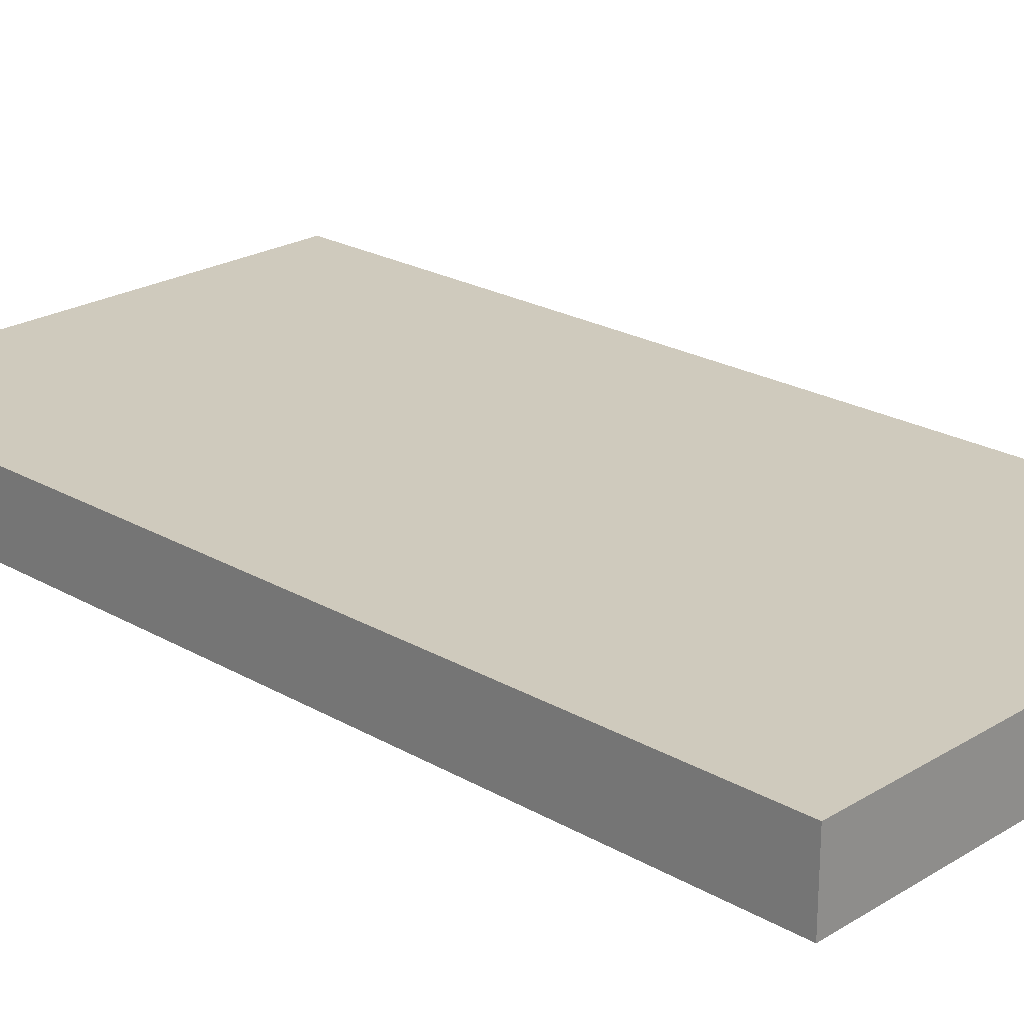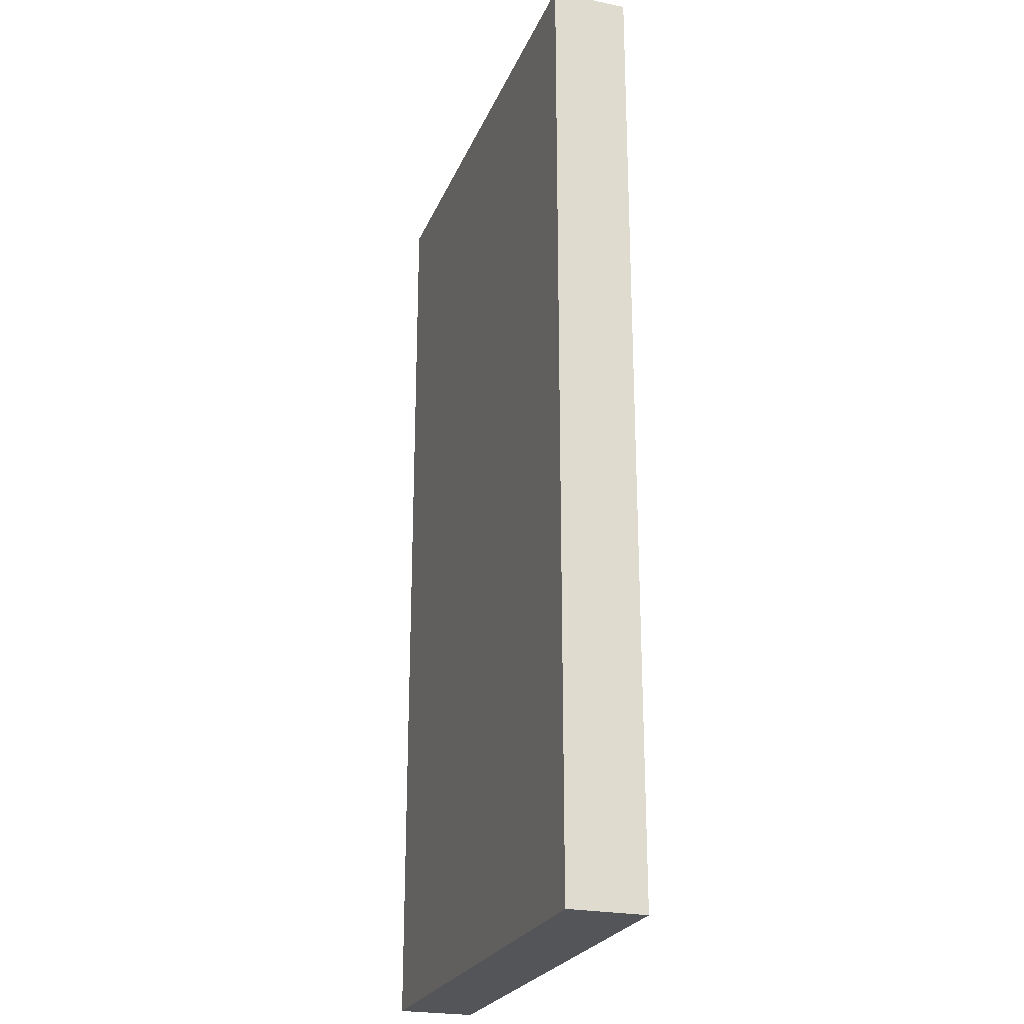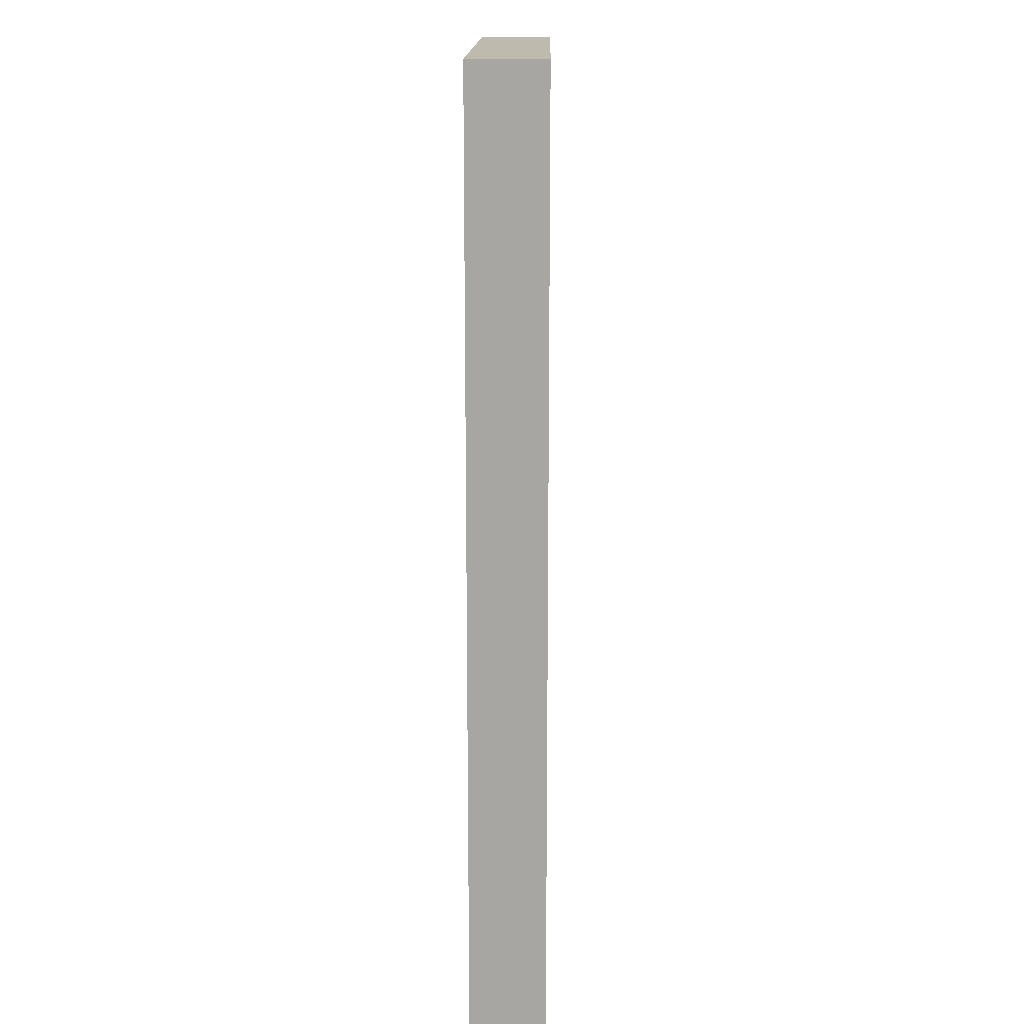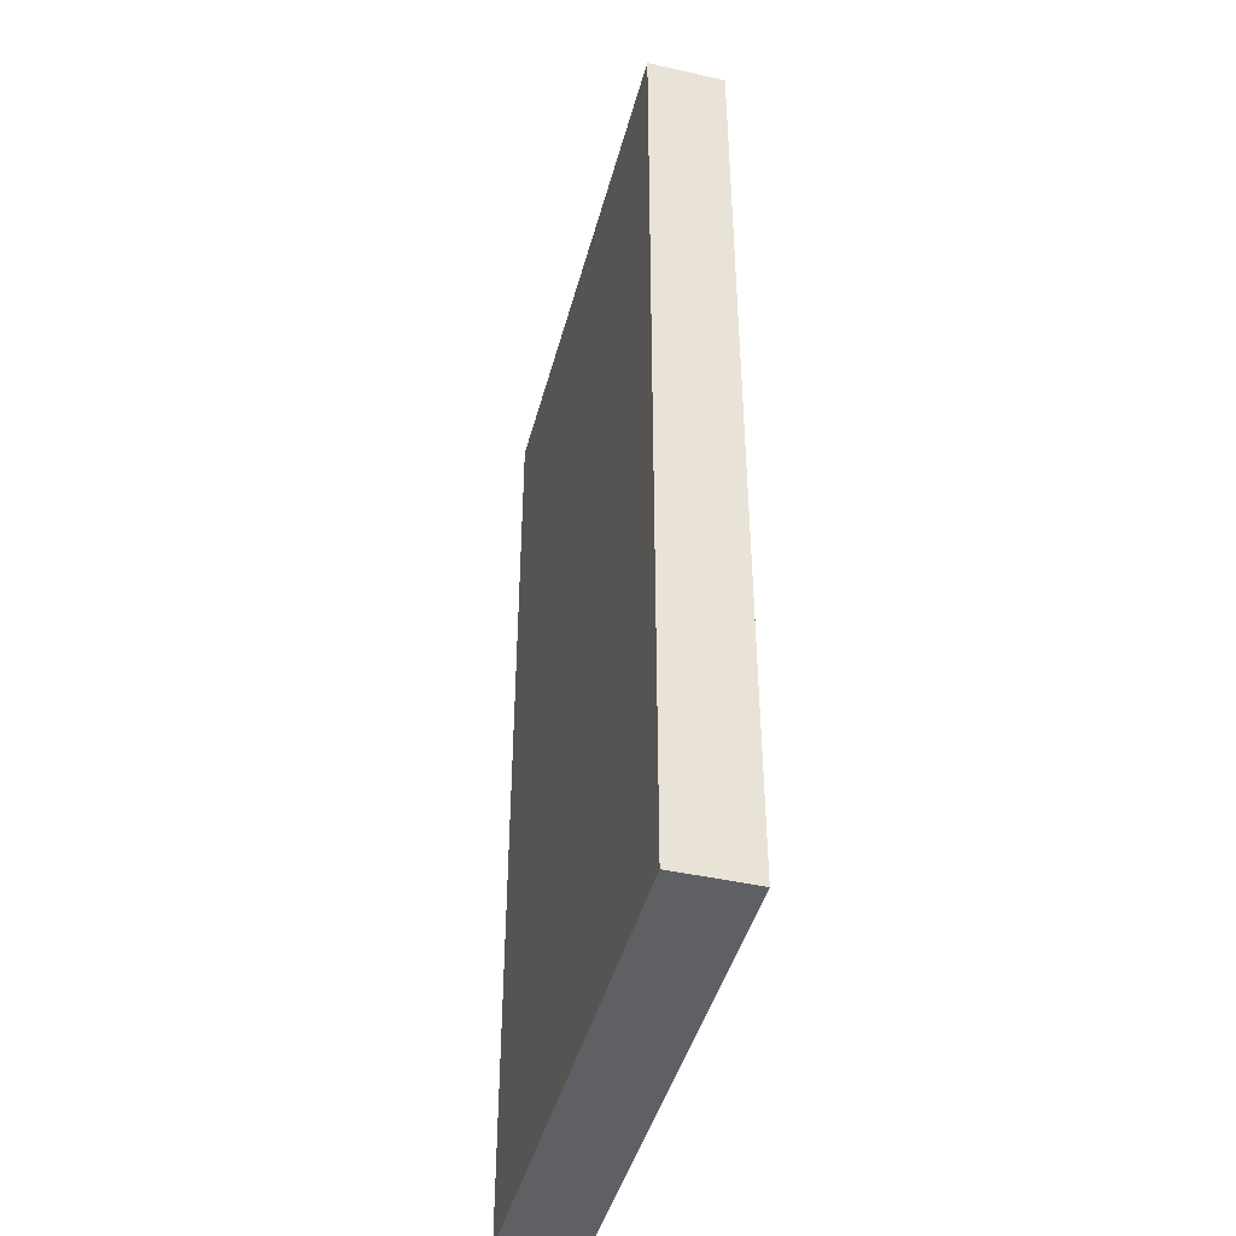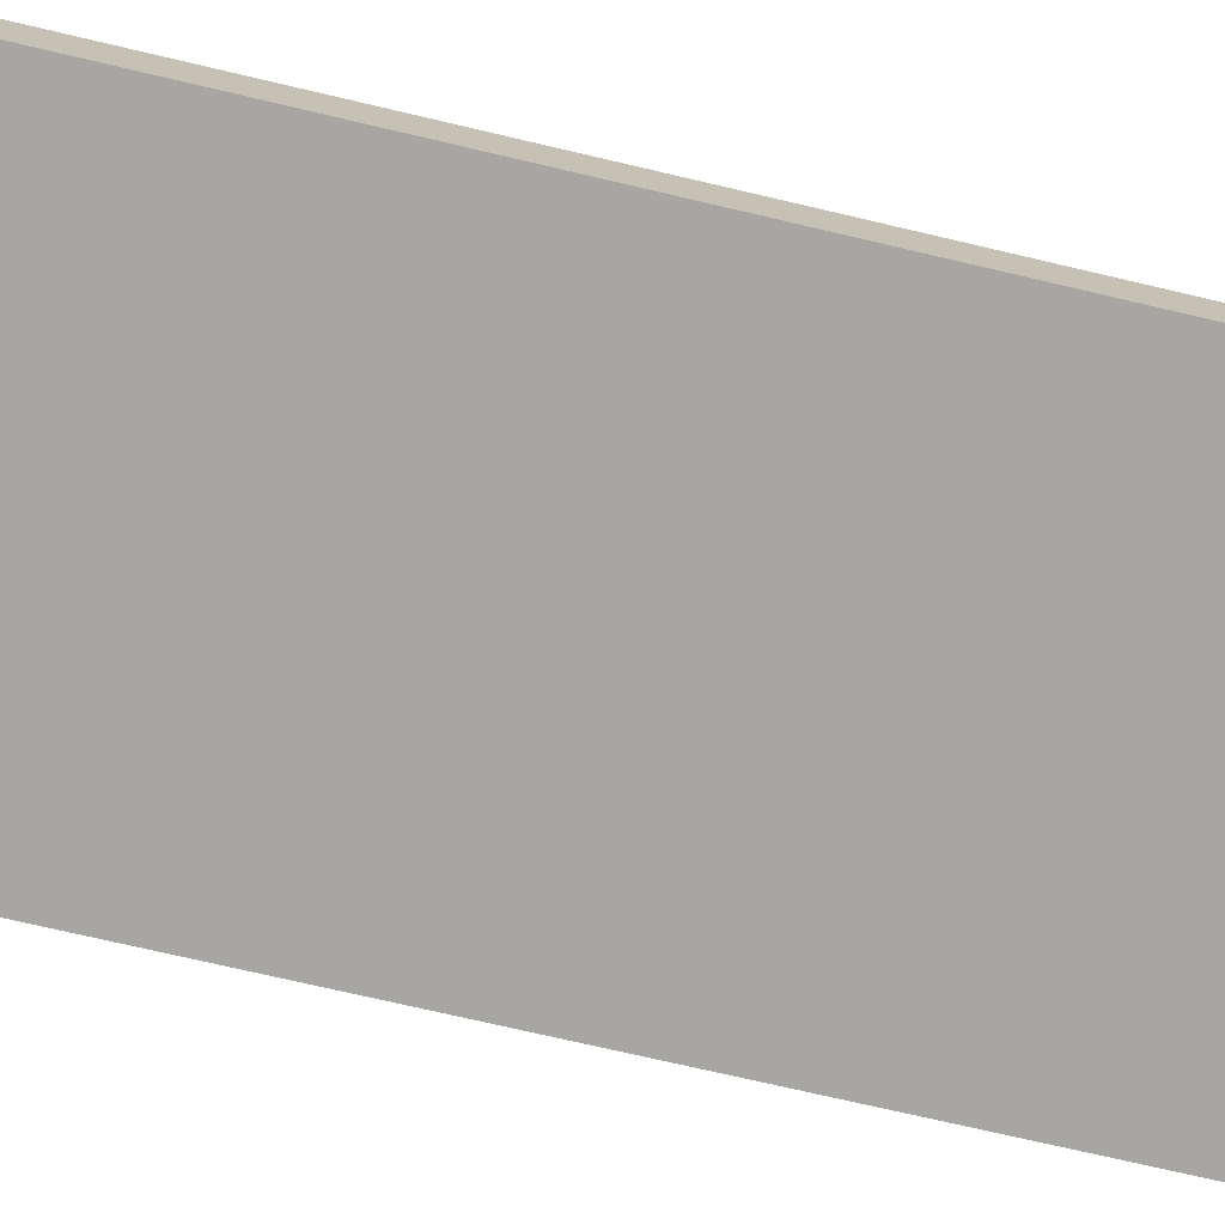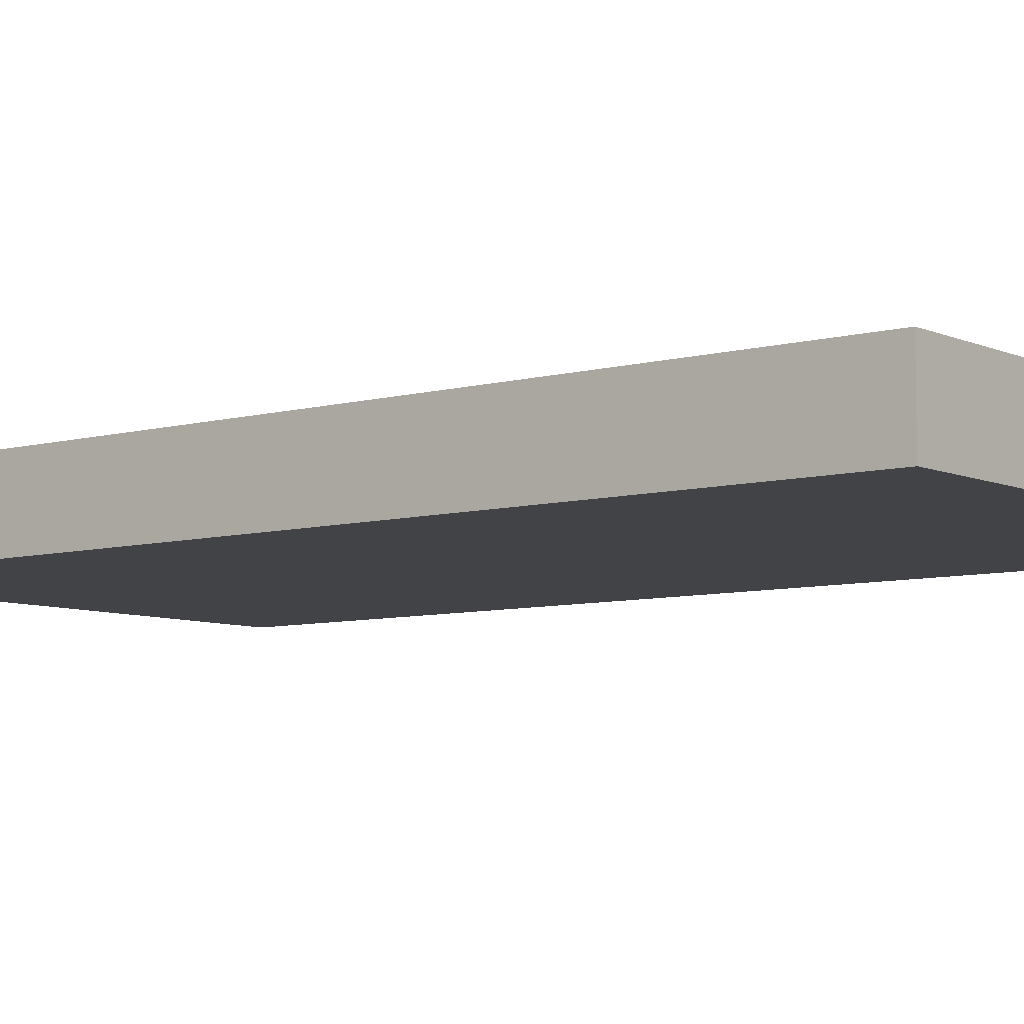
<metadata>
{"format":"obj","ext":"obj","renderer":"f3d","projection":"perspective","resolution":1024,"background":"white","views":[{"elev":23.0,"azim":134.2,"up":"+Y"},{"elev":-24.1,"azim":-108.6,"up":"+Z"},{"elev":15.5,"azim":91.0,"up":"+Z"},{"elev":-44.2,"azim":75.3,"up":"+Z"},{"elev":-74.3,"azim":76.9,"up":"+Y"},{"elev":-7.2,"azim":-51.5,"up":"+Y"}]}
</metadata>
<code>
o R_HAND_J1_LINK
v -0.016 -0.00375 0.0014
v -0.016 -0.00375 0.0959
v -0.016 0.00375 0.0959
v -0.016 0.00375 0.0014
v -0.016 0.00375 0.0014
v -0.016 0.00375 0.0959
v 0.034 0.00375 0.0959
v 0.034 0.00375 0.0014
v 0.034 0.00375 0.0959
v -0.016 0.00375 0.0959
v -0.016 -0.00375 0.0959
v 0.034 -0.00375 0.0959
v -0.016 -0.00375 0.0959
v -0.016 -0.00375 0.0014
v 0.034 -0.00375 0.0959
v 0.034 -0.00375 0.0014
v 0.034 -0.00375 0.0959
v 0.034 -0.00375 0.0014
v 0.034 0.00375 0.0959
v 0.034 0.00375 0.0014
v 0.034 0.00375 0.0014
v 0.034 -0.00375 0.0014
v -0.016 -0.00375 0.0014
v -0.016 0.00375 0.0014
f 1 2 3
f 3 4 1
f 5 6 7
f 5 7 8
f 9 10 11
f 11 12 9
f 13 14 15
f 15 14 16
f 17 18 19
f 19 18 20
f 21 22 23
f 23 24 21

</code>
